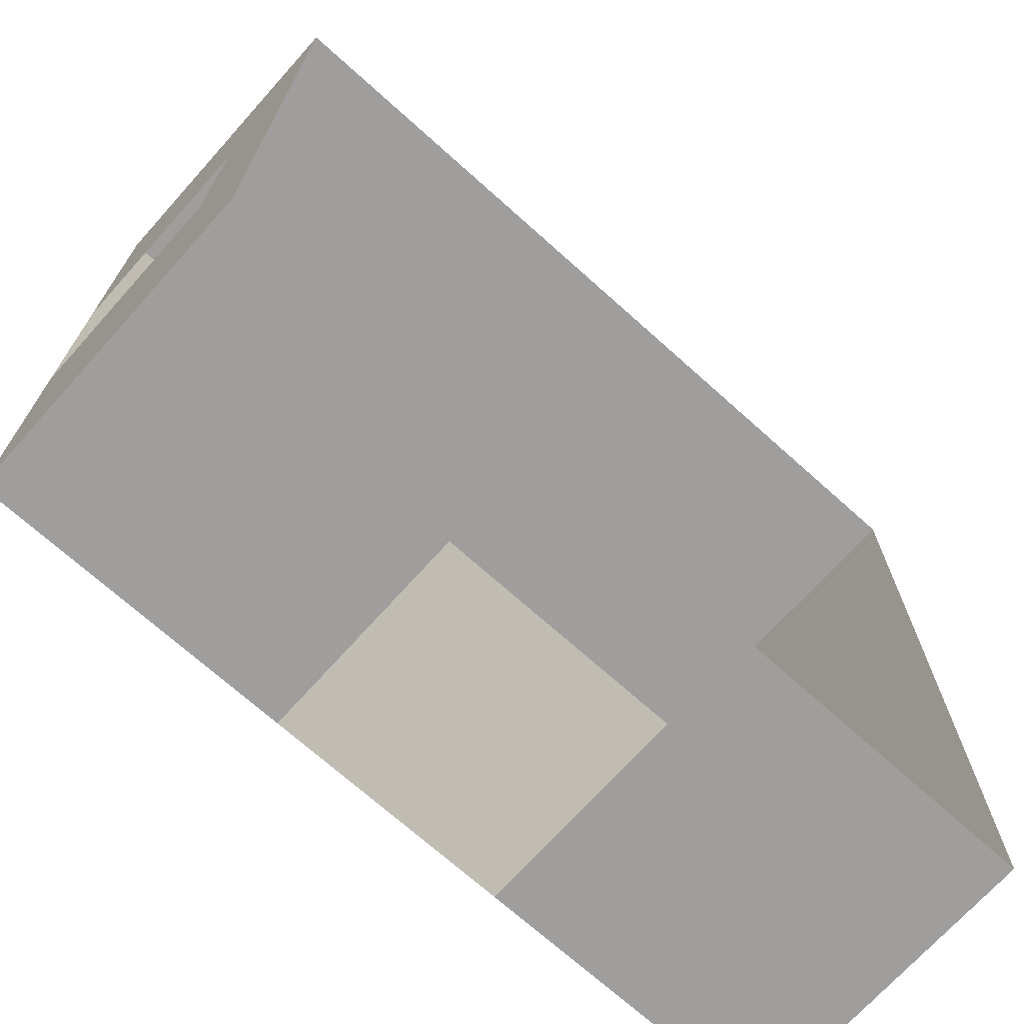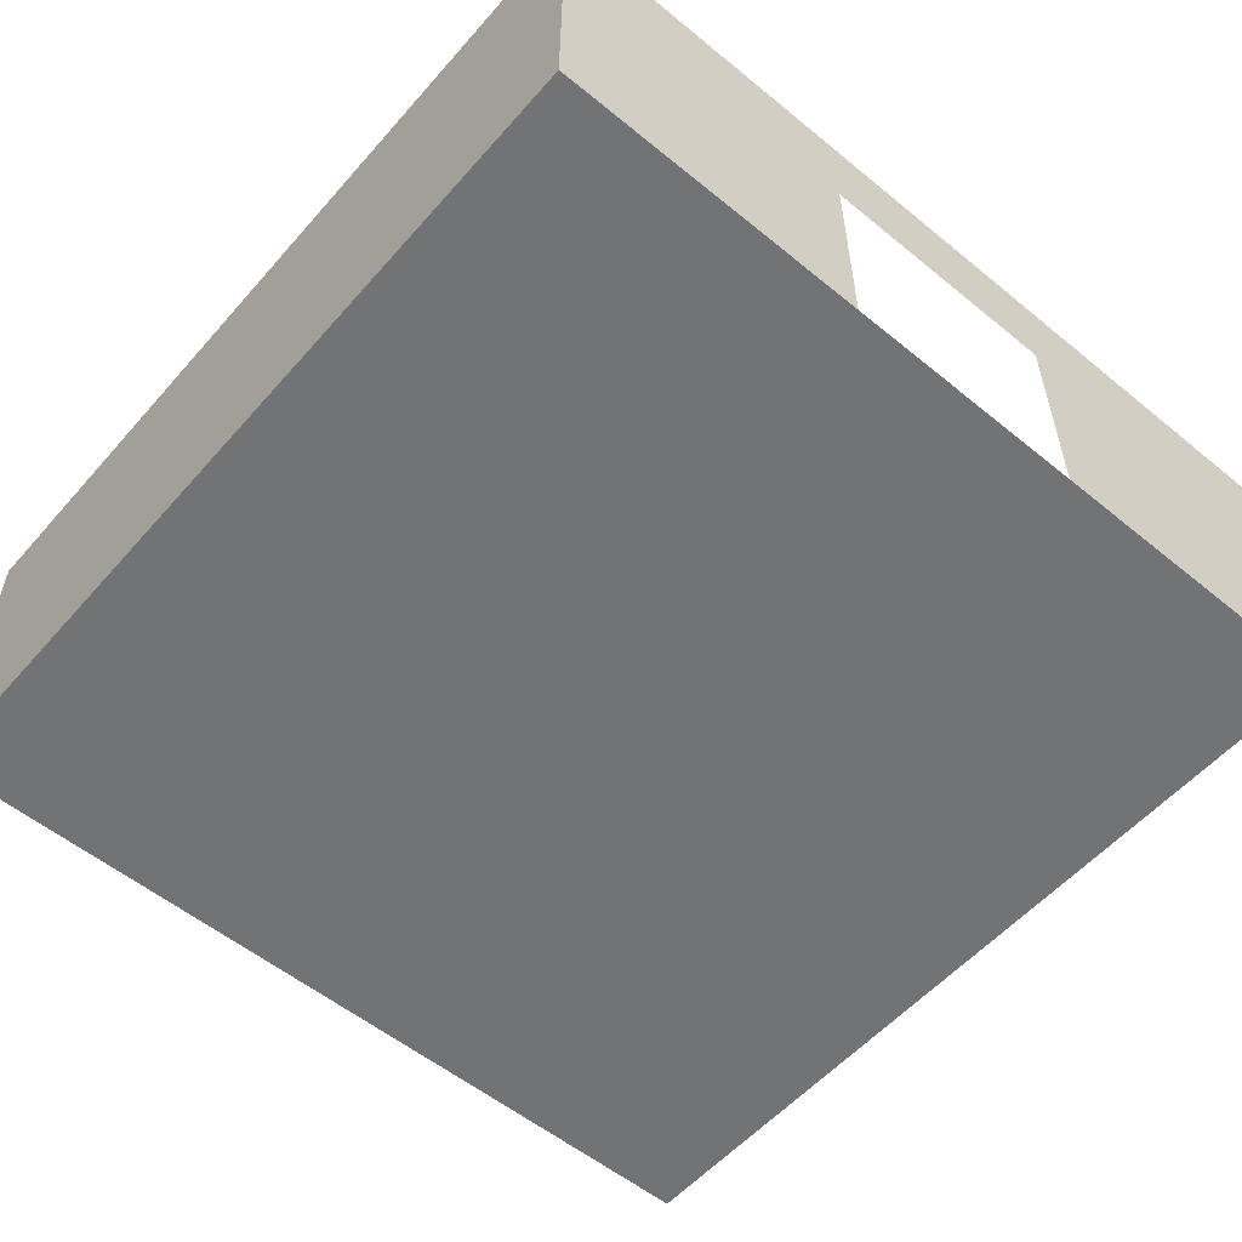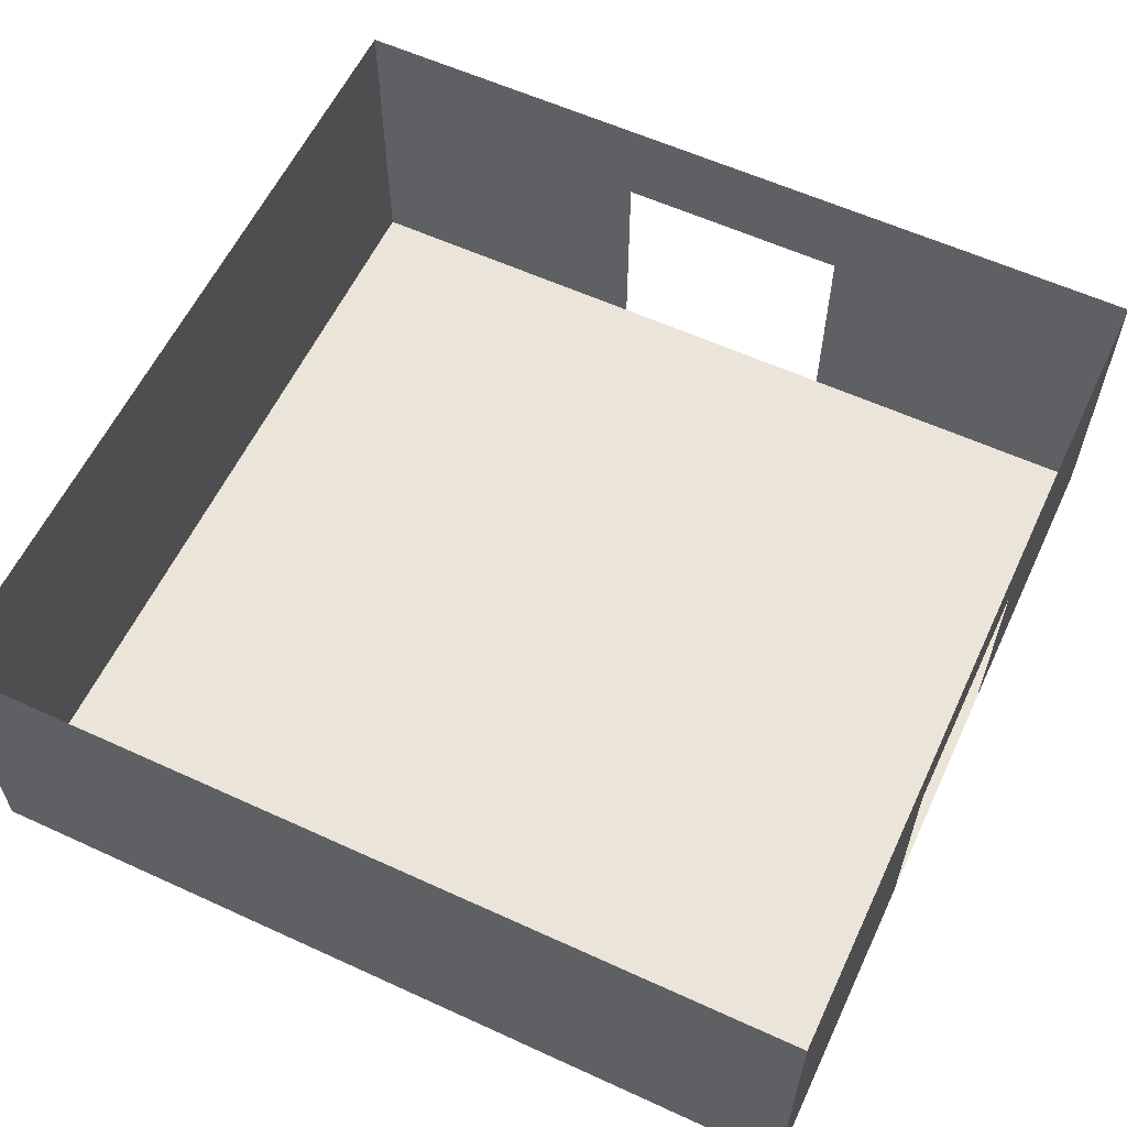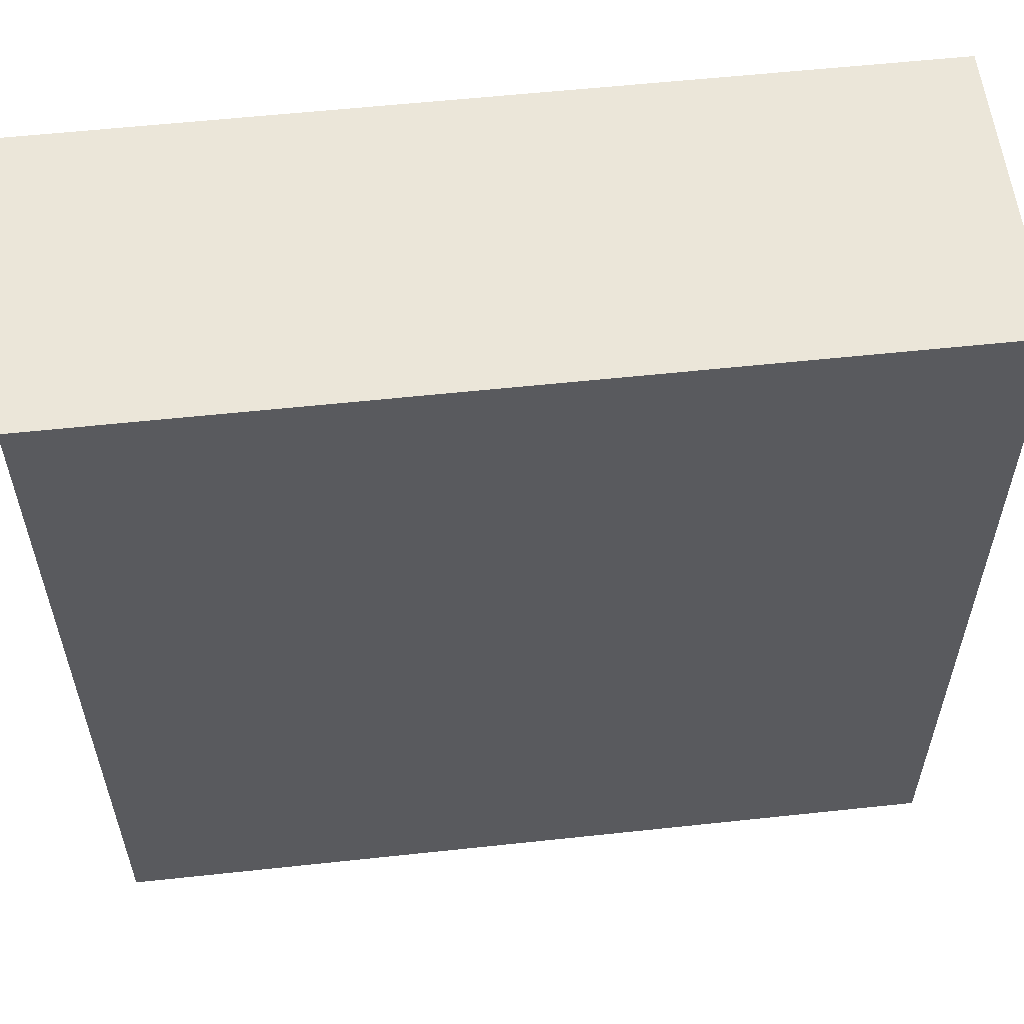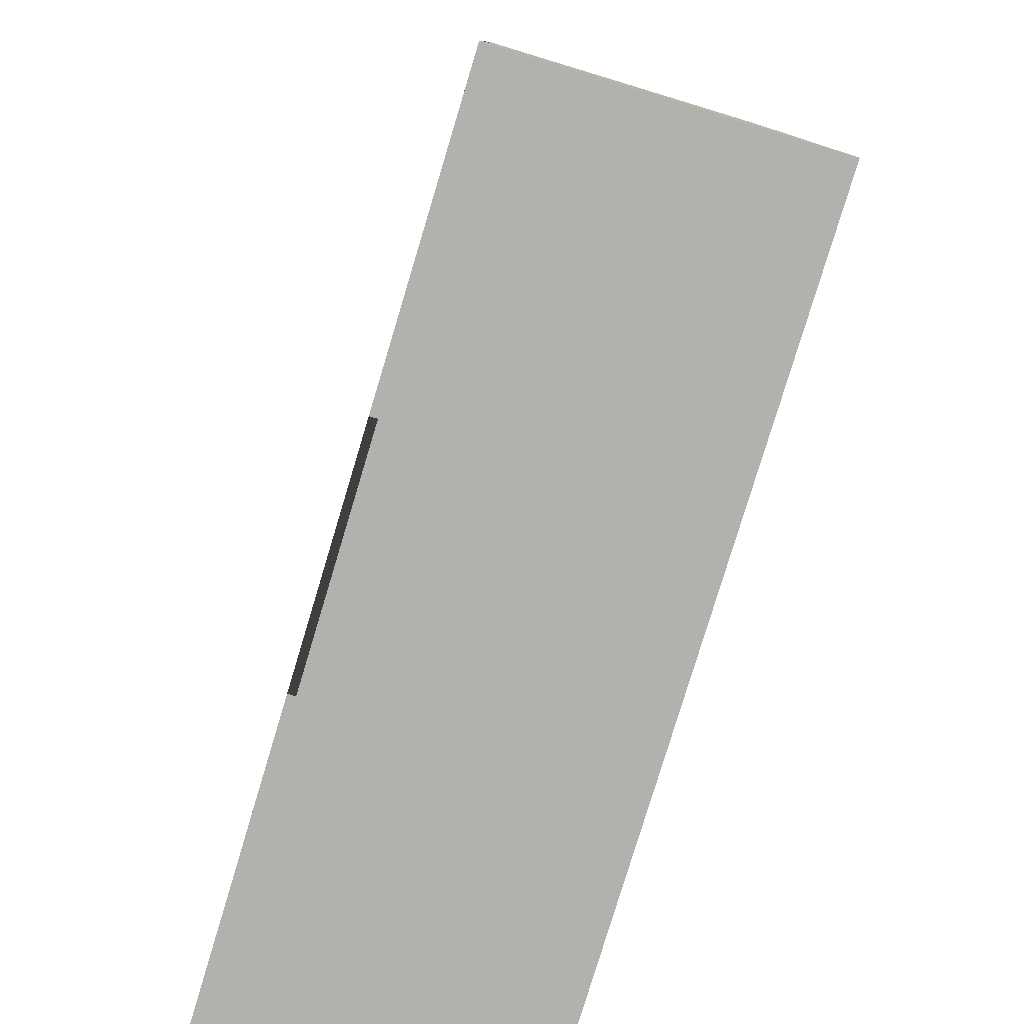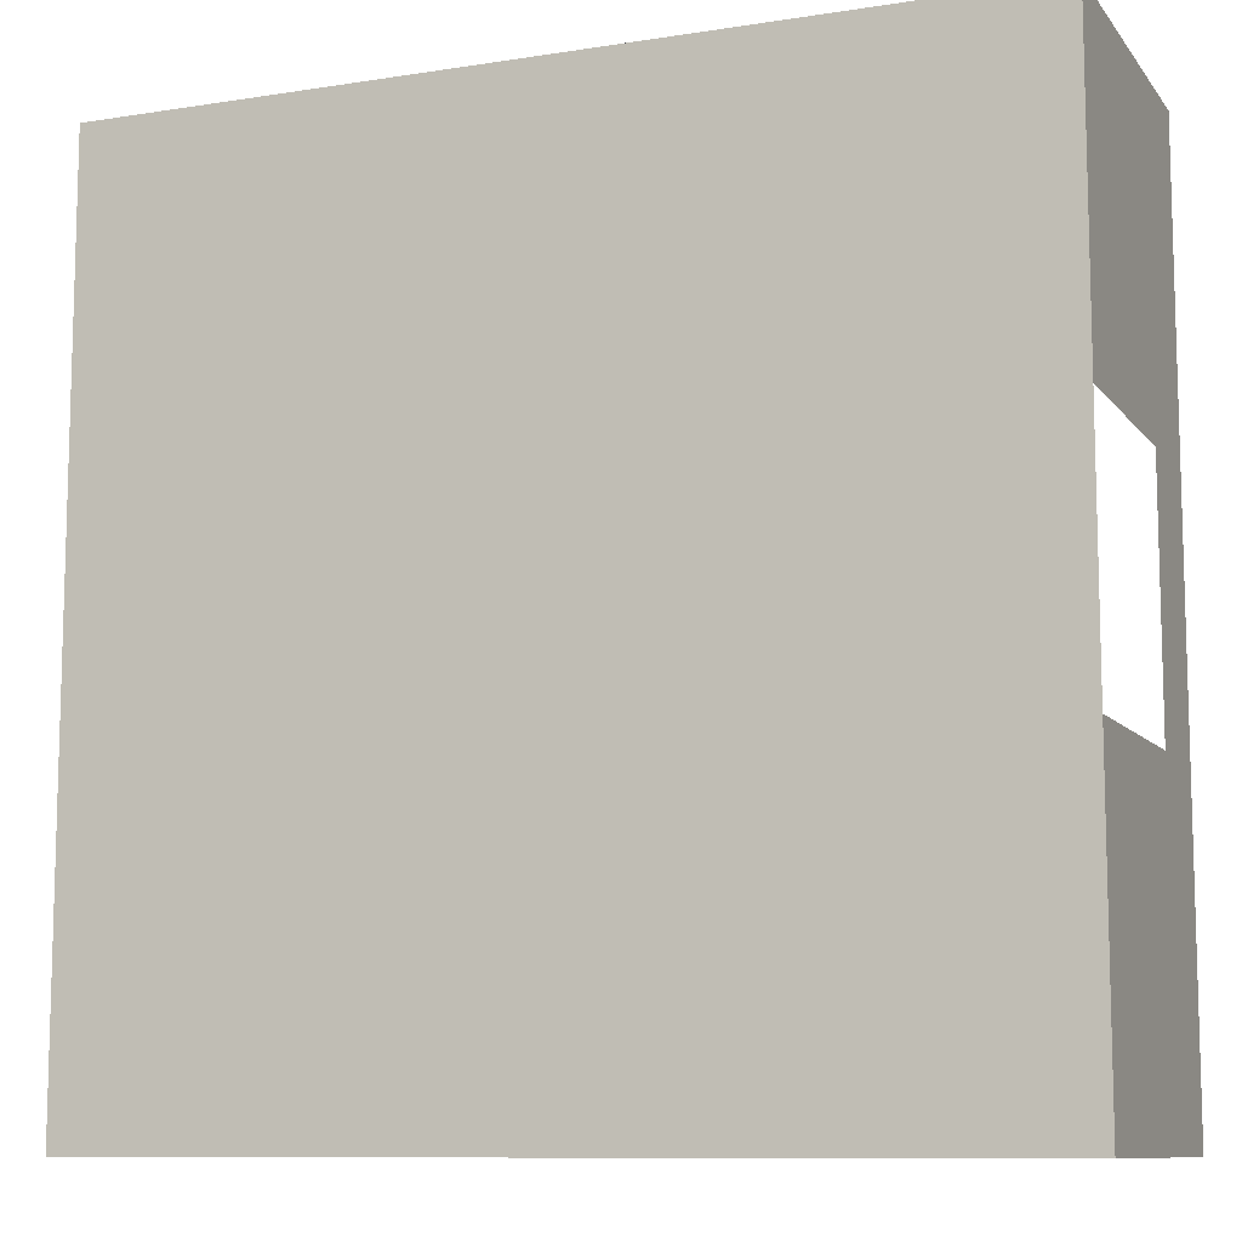
<metadata>
{"format":"obj","ext":"obj","renderer":"f3d","projection":"perspective","resolution":1024,"background":"white","views":[{"elev":-70.9,"azim":138.1,"up":"+Z"},{"elev":-55.8,"azim":49.4,"up":"+Y"},{"elev":59.3,"azim":25.2,"up":"+Y"},{"elev":57.2,"azim":-6.4,"up":"+Z"},{"elev":-79.2,"azim":73.2,"up":"+Z"},{"elev":-10.0,"azim":21.9,"up":"+Z"}]}
</metadata>
<code>
v -1097 0 1097
v 1097 0 1097
v -1097 0 -1097
v 1097 0 -1097
v -1097 799.7 1097
v 1097 799.7 1097
v -1097 799.7 -1097
v 1097 799.7 -1097
v -1097 549.1 1097
v -1097 549.1 -1097
v 1097 549.1 -1097
v 1097 549.1 1097
v -1097 799.7 307.2
v -1097 799.7 -307.2
v -1097 549.1 -307.2
v -1097 549.1 307.2
v -1097 0 -307.2
v -1097 0 307.2
v 307.2 0 307.2
v 307.2 0 -307.2
v -307.2 0 -307.2
v -307.2 0 307.2
v 1097 0 307.2
v 1097 0 -307.2
v 1097 549.1 -307.2
v 1097 549.1 307.2
v 1097 799.7 -307.2
v 1097 799.7 307.2
v -307.2 799.7 -1097
v 307.2 799.7 -1097
v 307.2 549.1 -1097
v -307.2 549.1 -1097
v 307.2 0 -1097
v -307.2 0 -1097
v 307.2 0 1097
v -307.2 0 1097
v 307.2 549.1 1097
v -307.2 549.1 1097
v 307.2 799.7 1097
v -307.2 799.7 1097
g pPlane7
f 14 13 15
f 15 13 16
f 17 18 21
f 21 18 22
f 19 22 35
f 35 22 36
f 20 19 24
f 24 19 23
f 21 20 34
f 34 20 33
f 25 26 27
f 27 26 28
f 30 29 31
f 31 29 32
f 37 38 39
f 39 38 40
f 33 20 4
f 4 20 24
f 37 39 12
f 12 39 6
f 10 7 15
f 15 7 14
f 25 27 11
f 11 27 8
f 11 8 31
f 31 8 30
f 3 10 17
f 17 10 15
f 4 11 33
f 33 11 31
f 11 4 25
f 25 4 24
f 12 2 37
f 37 2 35
f 16 13 9
f 9 13 5
f 18 16 1
f 1 16 9
f 19 35 23
f 23 35 2
f 26 23 12
f 12 23 2
f 6 28 12
f 12 28 26
f 32 29 10
f 10 29 7
f 34 32 3
f 3 32 10
f 17 21 3
f 3 21 34
f 1 36 18
f 18 36 22
f 38 36 9
f 9 36 1
f 5 40 9
f 9 40 38
f 19 20 22
f 22 20 21
f 15 16 17
f 17 16 18
f 35 36 37
f 37 36 38

</code>
